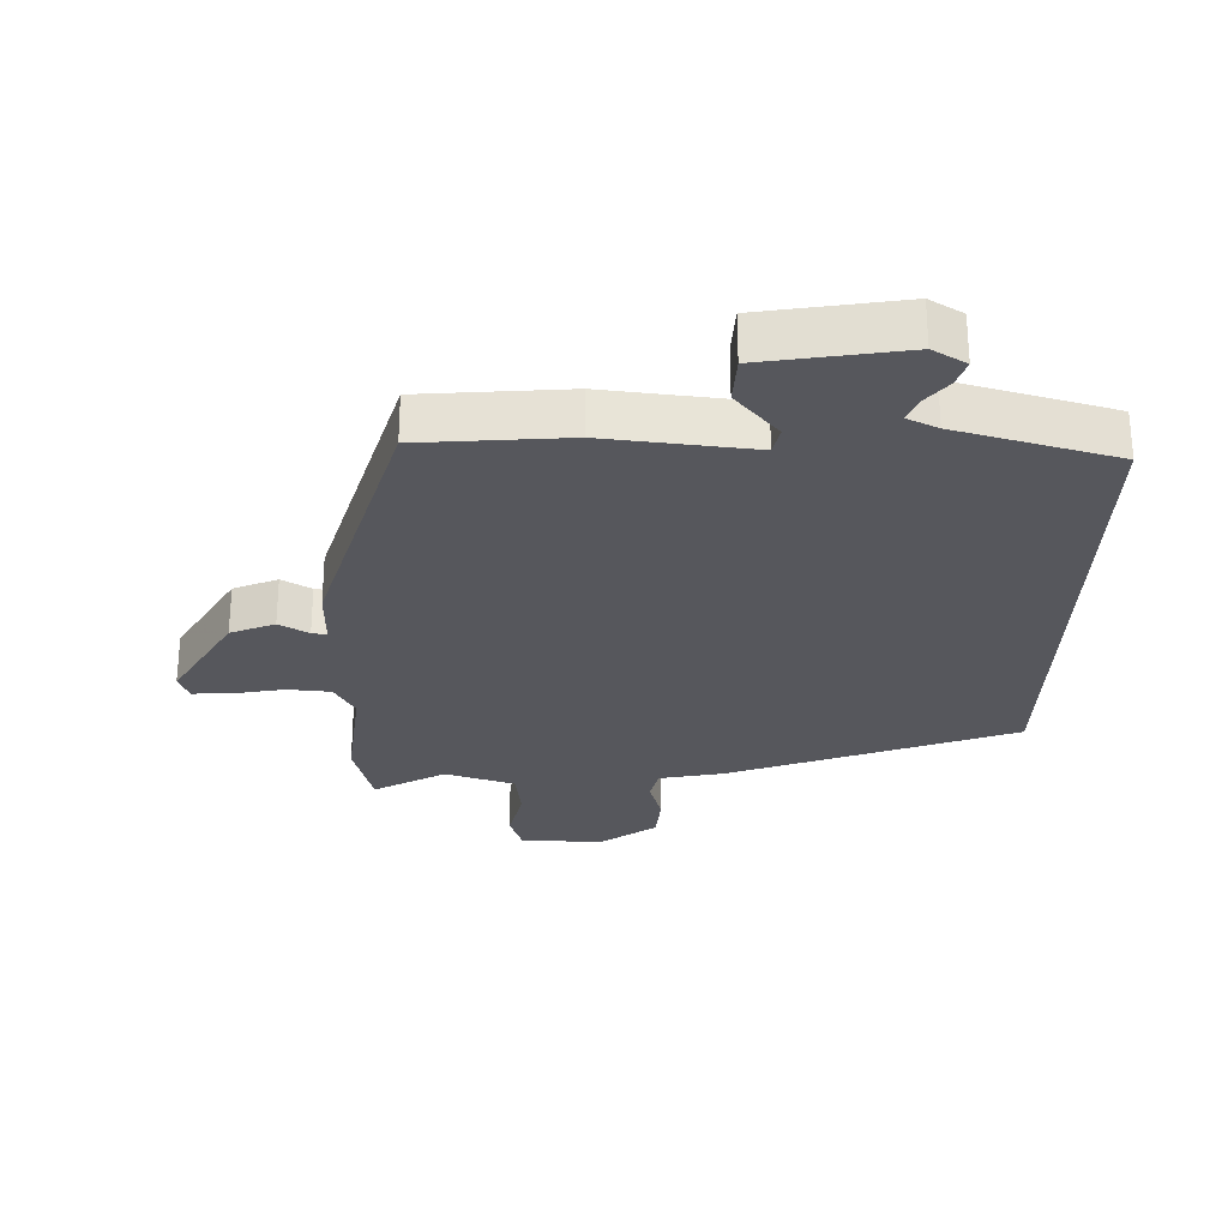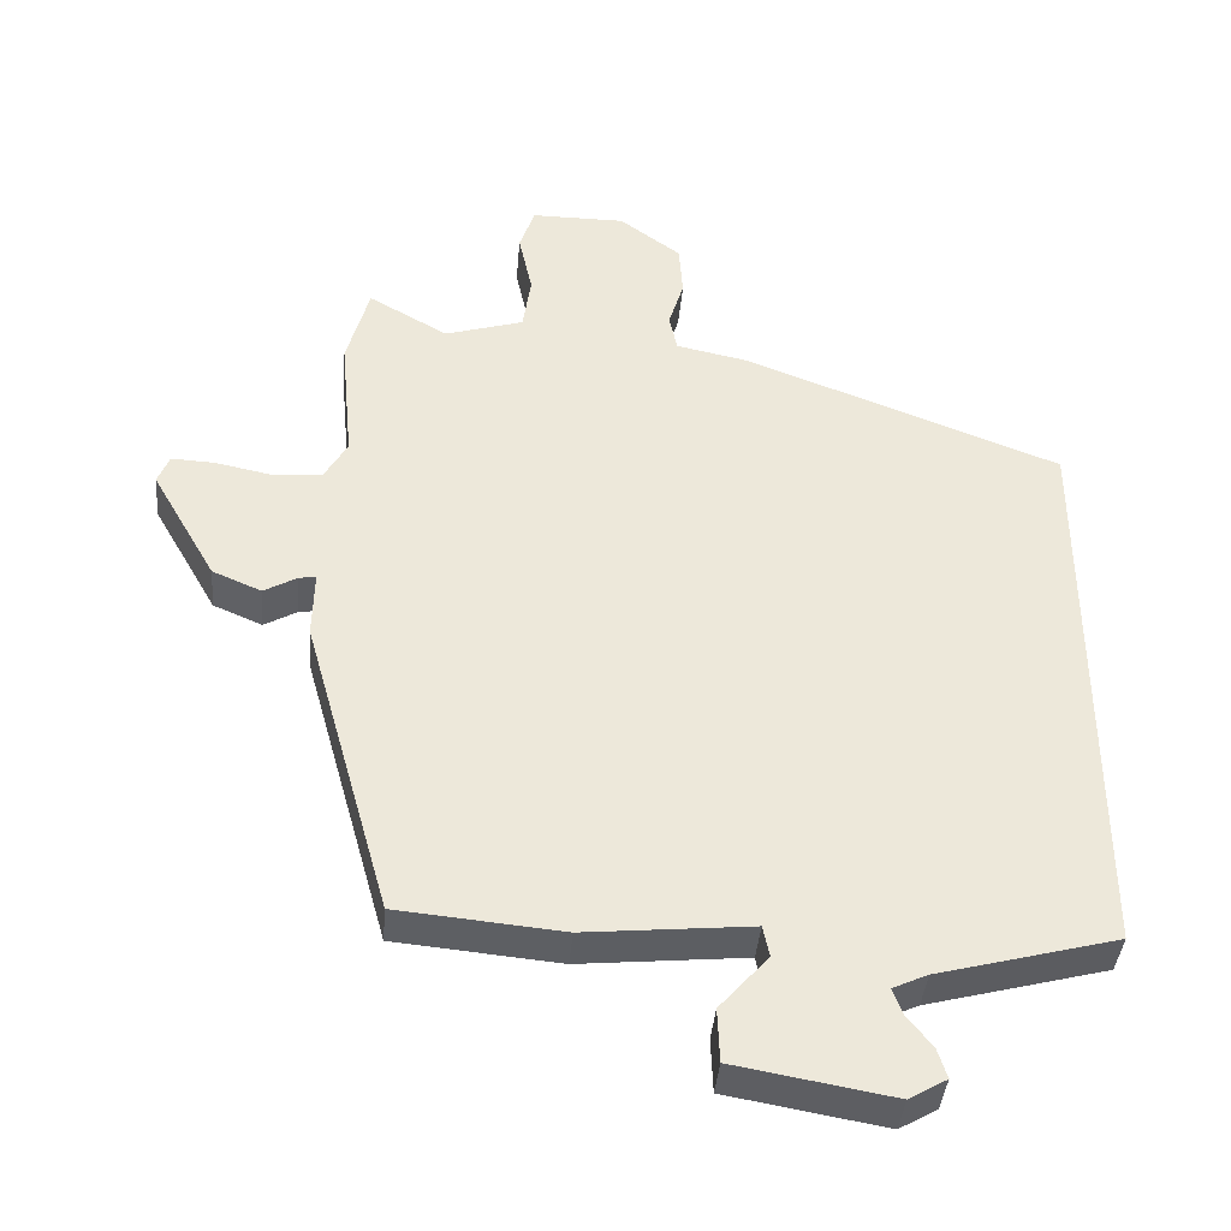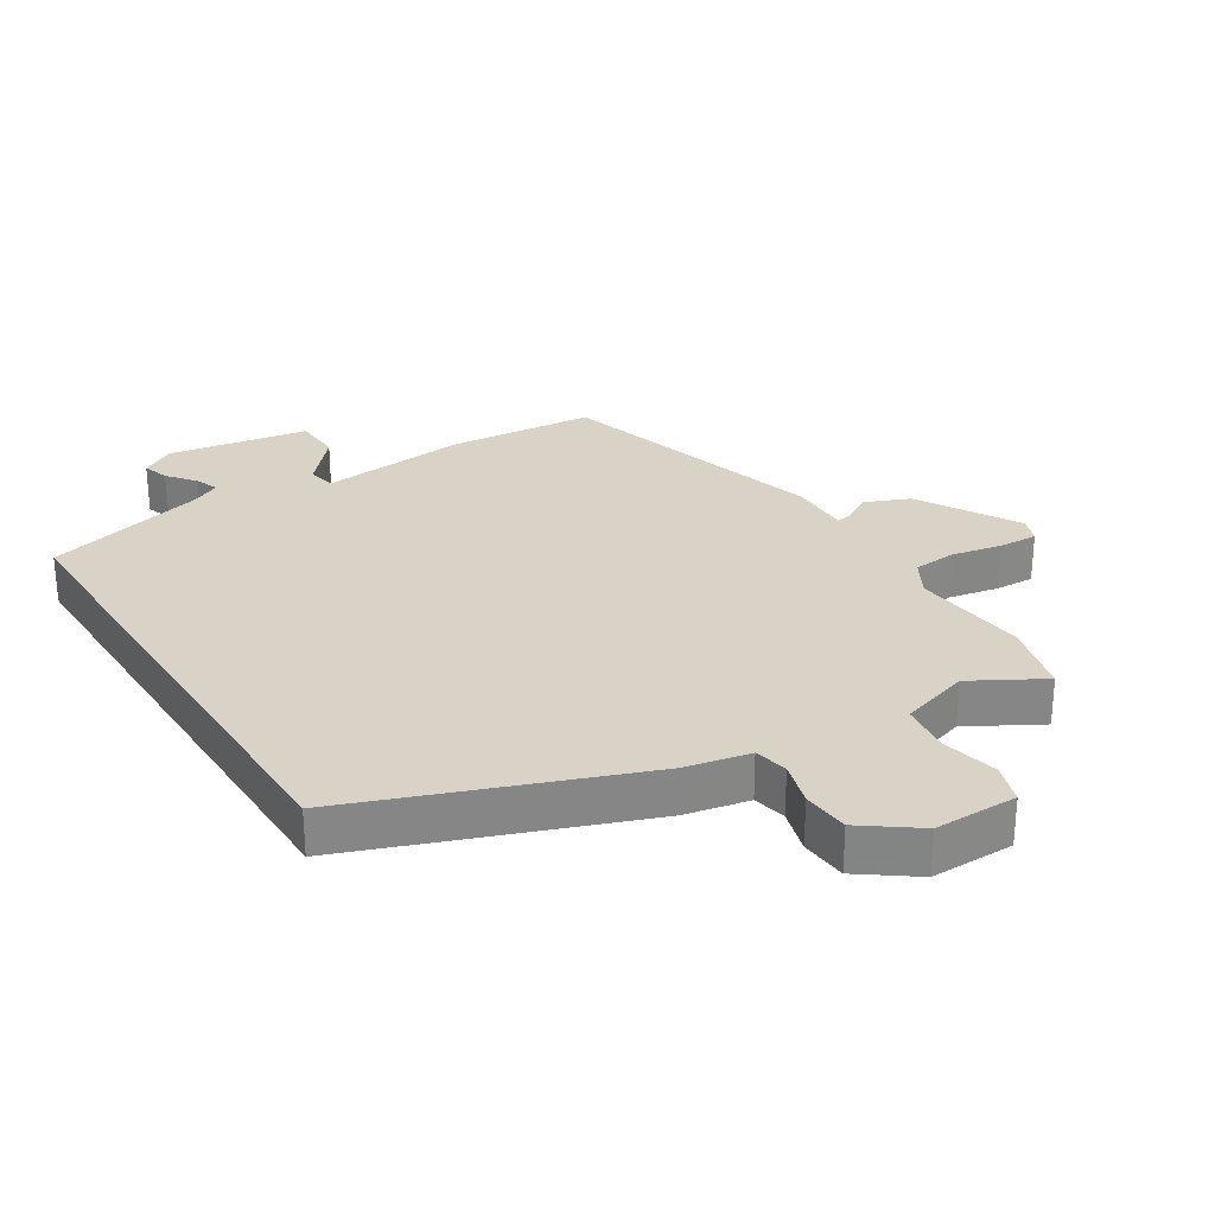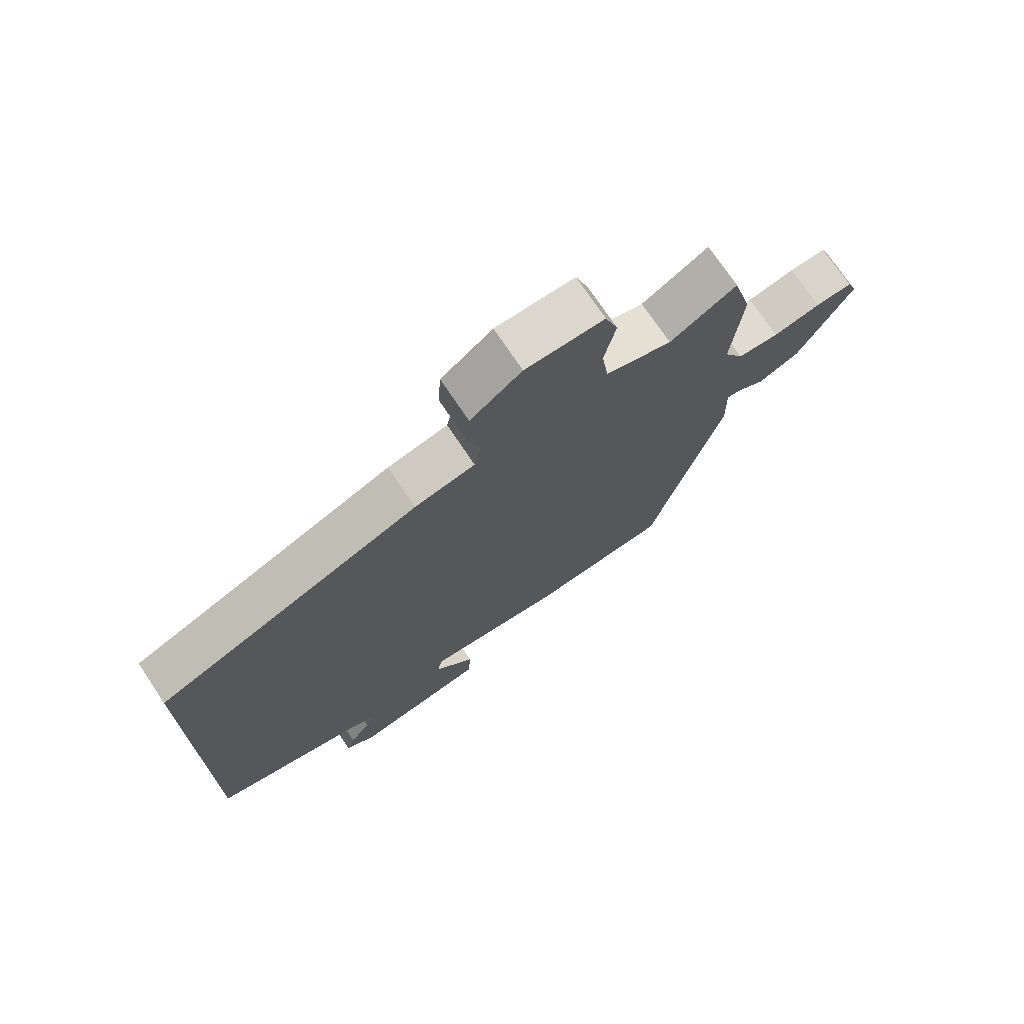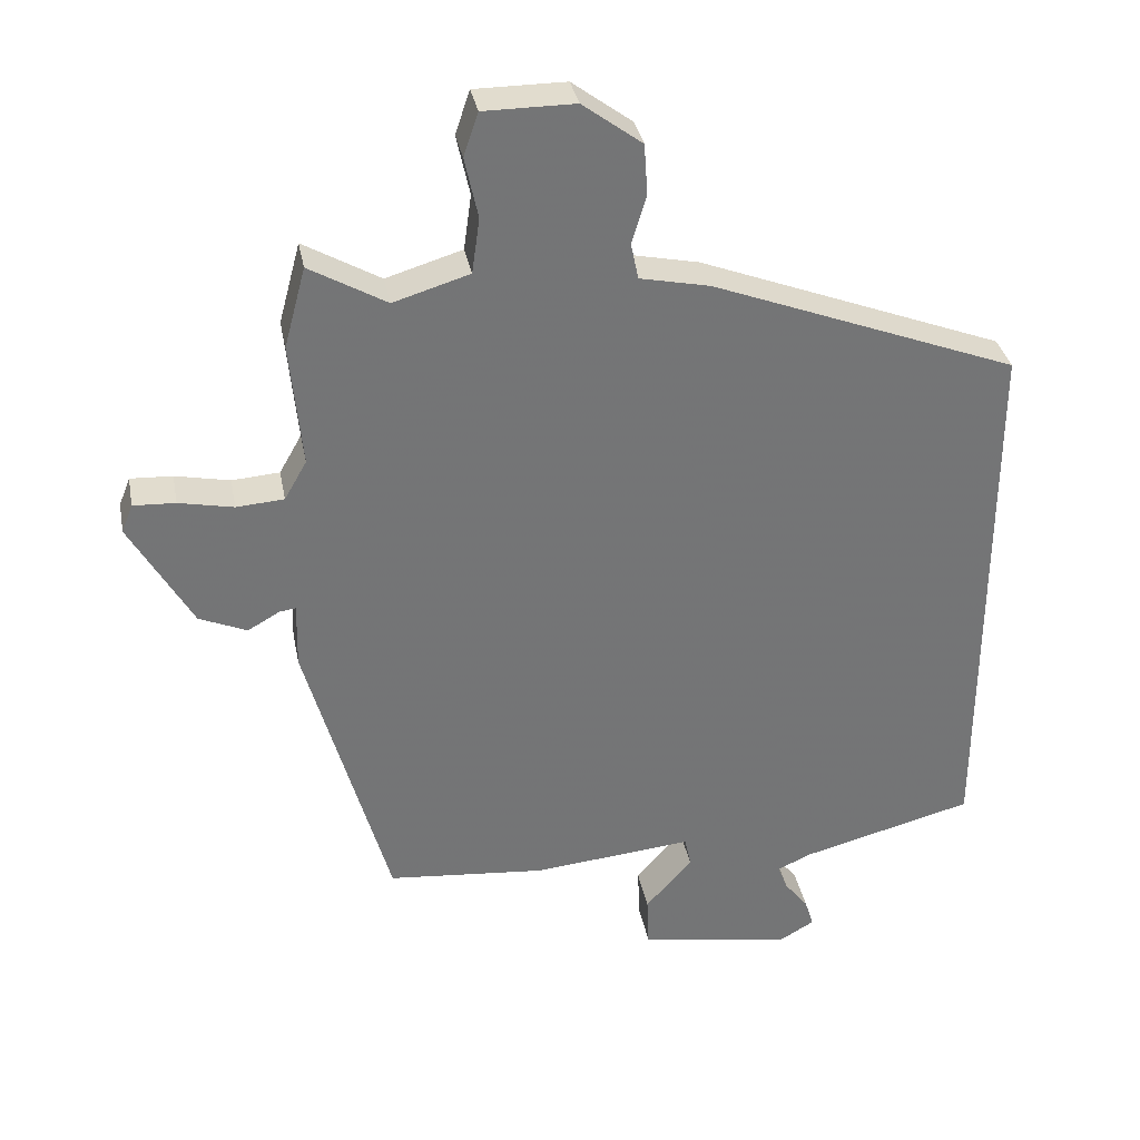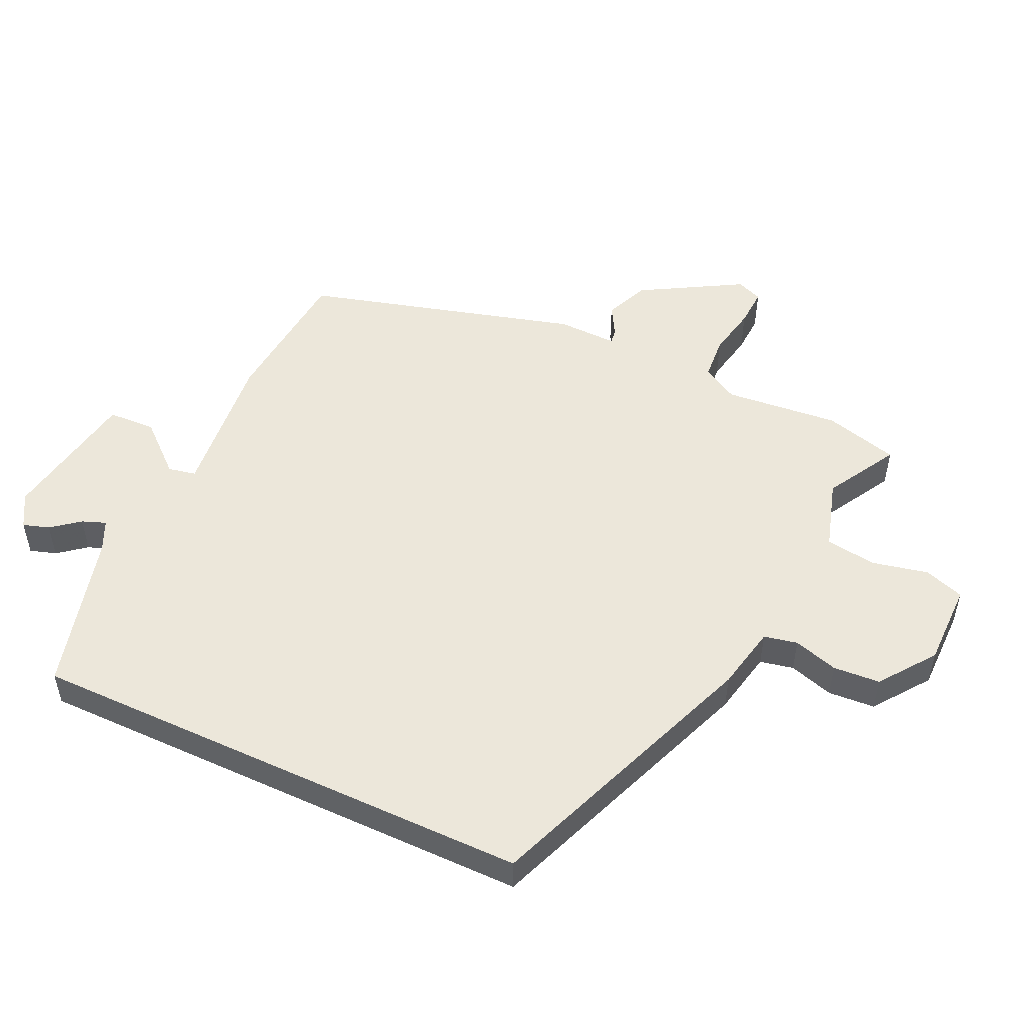
<metadata>
{"format":"obj","ext":"obj","renderer":"f3d","projection":"perspective","resolution":1024,"background":"white","views":[{"elev":-27.6,"azim":178.0,"up":"+Y"},{"elev":-39.8,"azim":175.1,"up":"+Z"},{"elev":28.2,"azim":-32.5,"up":"+Y"},{"elev":73.1,"azim":-33.7,"up":"+Z"},{"elev":34.1,"azim":169.3,"up":"+Z"},{"elev":51.5,"azim":-65.1,"up":"+Y"}]}
</metadata>
<code>
v -0.5 0.07 -0.464
v -0.5 0.07 0.327
v -0.062 0.07 0.495
v 0.038 0.07 0.516
v 0.049 0.07 0.568
v 0.028 0.07 0.637
v 0.033 0.07 0.71
v 0.118 0.07 0.773
v 0.248 0.07 0.773
v 0.269 0.07 0.711
v 0.25 0.07 0.624
v 0.261 0.07 0.545
v 0.37 0.07 0.512
v 0.48 0.07 0.575
v 0.511 0.07 0.46
v 0.494 0.07 0.282
v 0.526 0.07 0.226
v 0.594 0.07 0.221
v 0.672 0.07 0.237
v 0.732 0.07 0.24
v 0.748 0.07 0.2
v 0.659 0.07 0.044
v 0.591 0.07 0.015
v 0.545 0.07 0.041
v 0.522 0.07 0.044
v 0.524 0.07 -0.049
v 0.405 0.07 -0.472
v 0.178 0.07 -0.493
v -0.051 0.07 -0.471
v -0.06 0.07 -0.514
v 0.007 0.07 -0.59
v 0.004 0.07 -0.664
v -0.213 0.07 -0.702
v -0.265 0.07 -0.672
v -0.252 0.07 -0.631
v -0.218 0.07 -0.588
v -0.204 0.07 -0.551
v -0.252 0.07 -0.529
v -0.5 0 -0.464
v -0.5 0 0.327
v -0.062 0 0.495
v 0.038 0 0.516
v 0.049 0 0.568
v 0.028 0 0.637
v 0.033 0 0.71
v 0.118 0 0.773
v 0.248 0 0.773
v 0.269 0 0.711
v 0.25 0 0.624
v 0.261 0 0.545
v 0.37 0 0.512
v 0.48 0 0.575
v 0.511 0 0.46
v 0.494 0 0.282
v 0.526 0 0.226
v 0.594 0 0.221
v 0.672 0 0.237
v 0.732 0 0.24
v 0.748 0 0.2
v 0.659 0 0.044
v 0.591 0 0.015
v 0.545 0 0.041
v 0.522 0 0.044
v 0.524 0 -0.049
v 0.405 0 -0.472
v 0.178 0 -0.493
v -0.051 0 -0.471
v -0.06 0 -0.514
v 0.007 0 -0.59
v 0.004 0 -0.664
v -0.213 0 -0.702
v -0.265 0 -0.672
v -0.252 0 -0.631
v -0.218 0 -0.588
v -0.204 0 -0.551
v -0.252 0 -0.529
f 34 35 36
f 33 34 36
f 32 33 36
f 31 32 36
f 30 31 36
f 29 30 36 37
f 27 28 29
f 26 27 29
f 25 26 29
f 25 29 37 38
f 22 23 24
f 21 22 24
f 20 21 24
f 19 20 24
f 18 19 24
f 17 18 24 25
f 2 3 4
f 1 2 4
f 38 1 4
f 25 38 4
f 17 25 4
f 16 17 4
f 13 14 15 16
f 9 10 11
f 8 9 11
f 7 8 11
f 6 7 11
f 5 6 11
f 5 11 12
f 12 13 16
f 5 12 16
f 4 5 16
f 74 73 72
f 74 72 71
f 74 71 70
f 74 70 69
f 74 69 68
f 75 74 68 67
f 67 66 65
f 67 65 64
f 67 64 63
f 76 75 67 63
f 62 61 60
f 62 60 59
f 62 59 58
f 62 58 57
f 62 57 56
f 63 62 56 55
f 42 41 40
f 42 40 39
f 42 39 76
f 42 76 63
f 42 63 55
f 42 55 54
f 54 53 52 51
f 49 48 47
f 49 47 46
f 49 46 45
f 49 45 44
f 49 44 43
f 50 49 43
f 54 51 50
f 54 50 43
f 54 43 42
f 1 39 40 2
f 2 40 41 3
f 3 41 42 4
f 4 42 43 5
f 5 43 44 6
f 6 44 45 7
f 7 45 46 8
f 8 46 47 9
f 9 47 48 10
f 10 48 49 11
f 11 49 50 12
f 12 50 51 13
f 13 51 52 14
f 14 52 53 15
f 15 53 54 16
f 16 54 55 17
f 17 55 56 18
f 18 56 57 19
f 19 57 58 20
f 20 58 59 21
f 21 59 60 22
f 22 60 61 23
f 23 61 62 24
f 24 62 63 25
f 25 63 64 26
f 26 64 65 27
f 27 65 66 28
f 28 66 67 29
f 29 67 68 30
f 30 68 69 31
f 31 69 70 32
f 32 70 71 33
f 33 71 72 34
f 34 72 73 35
f 35 73 74 36
f 36 74 75 37
f 37 75 76 38
f 38 76 39 1

</code>
